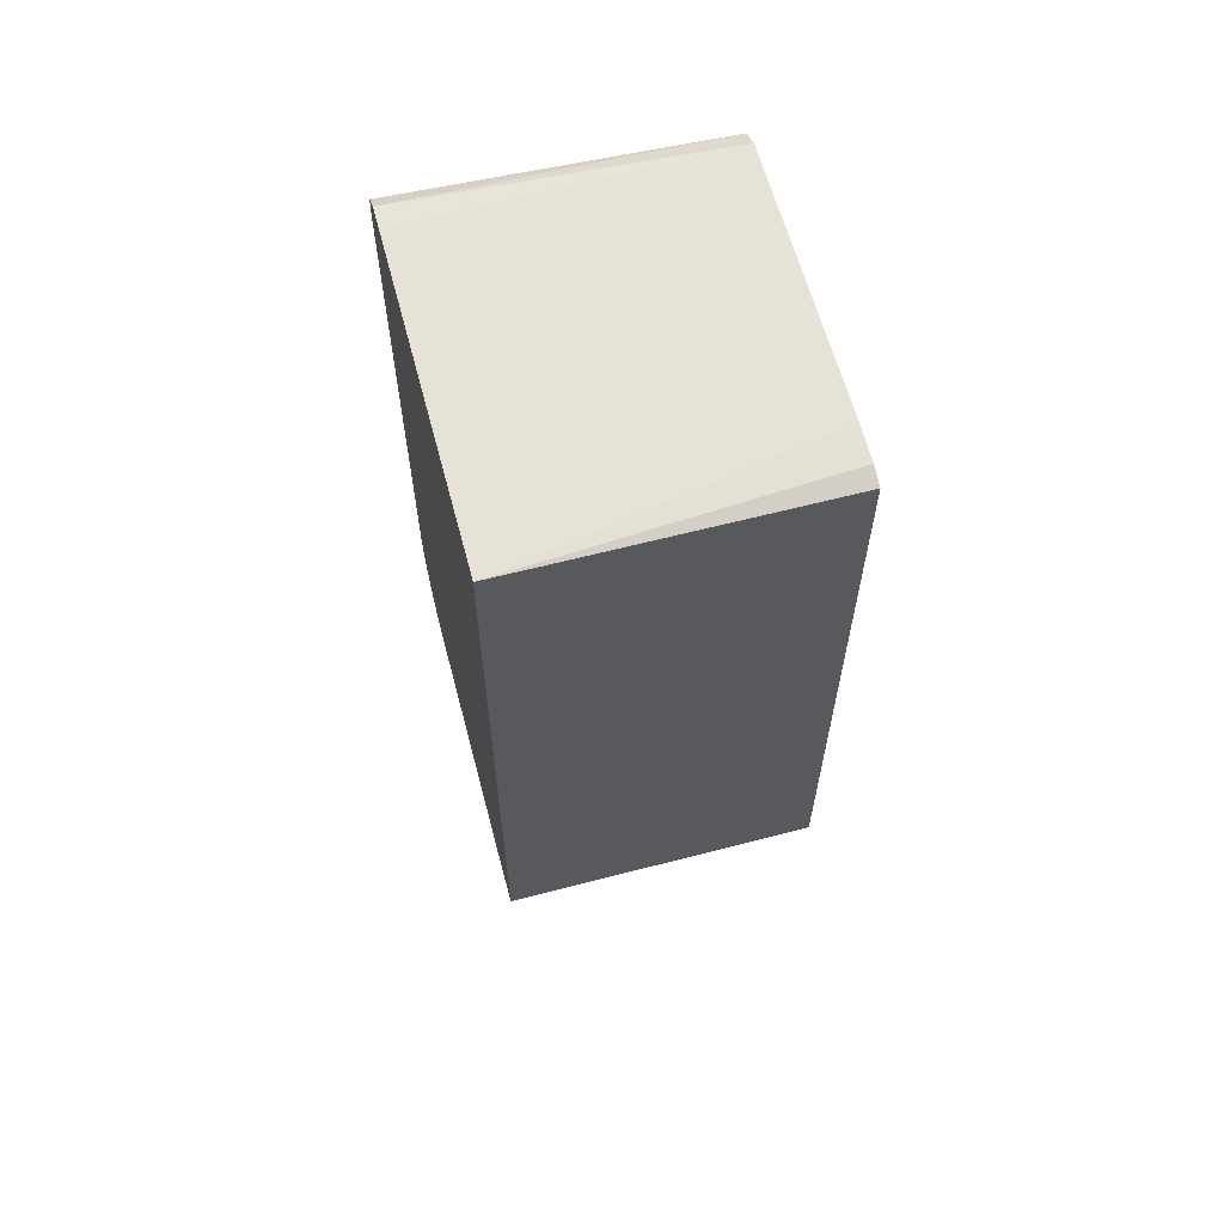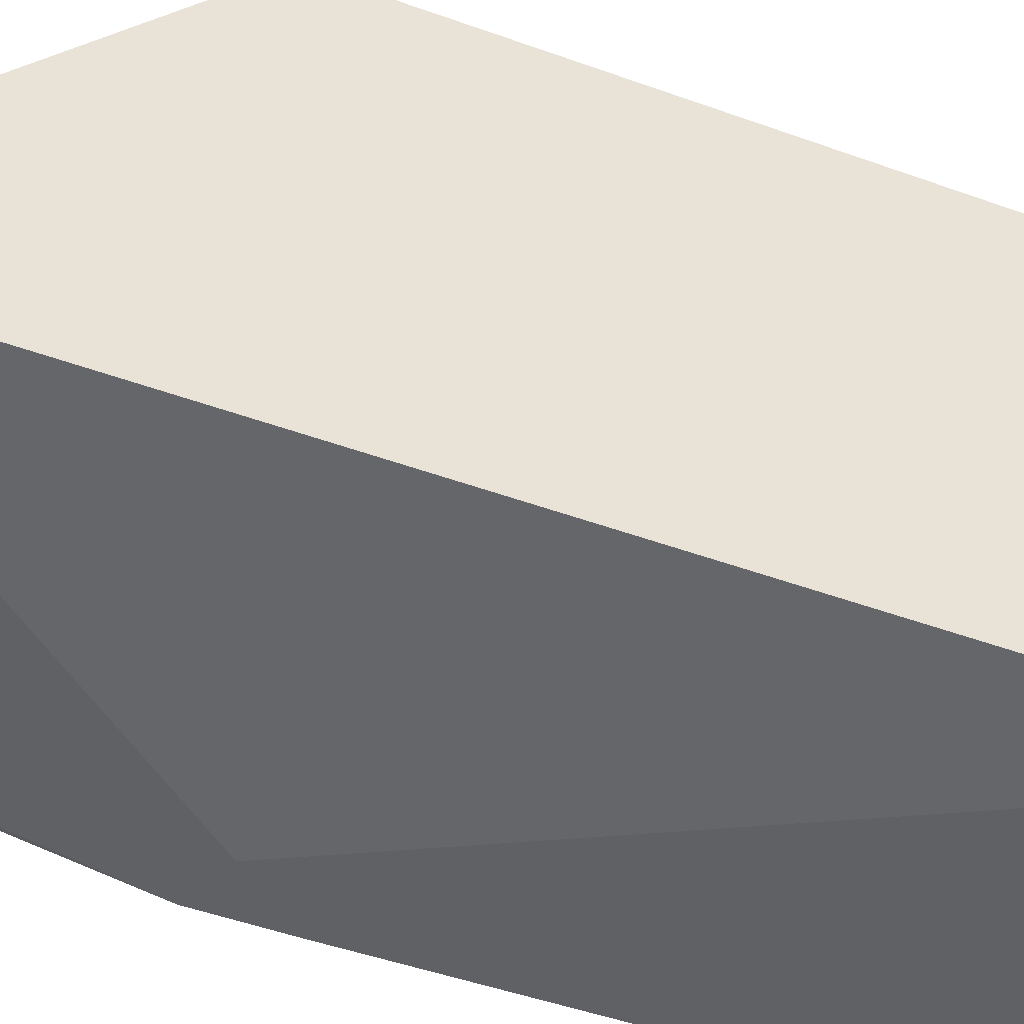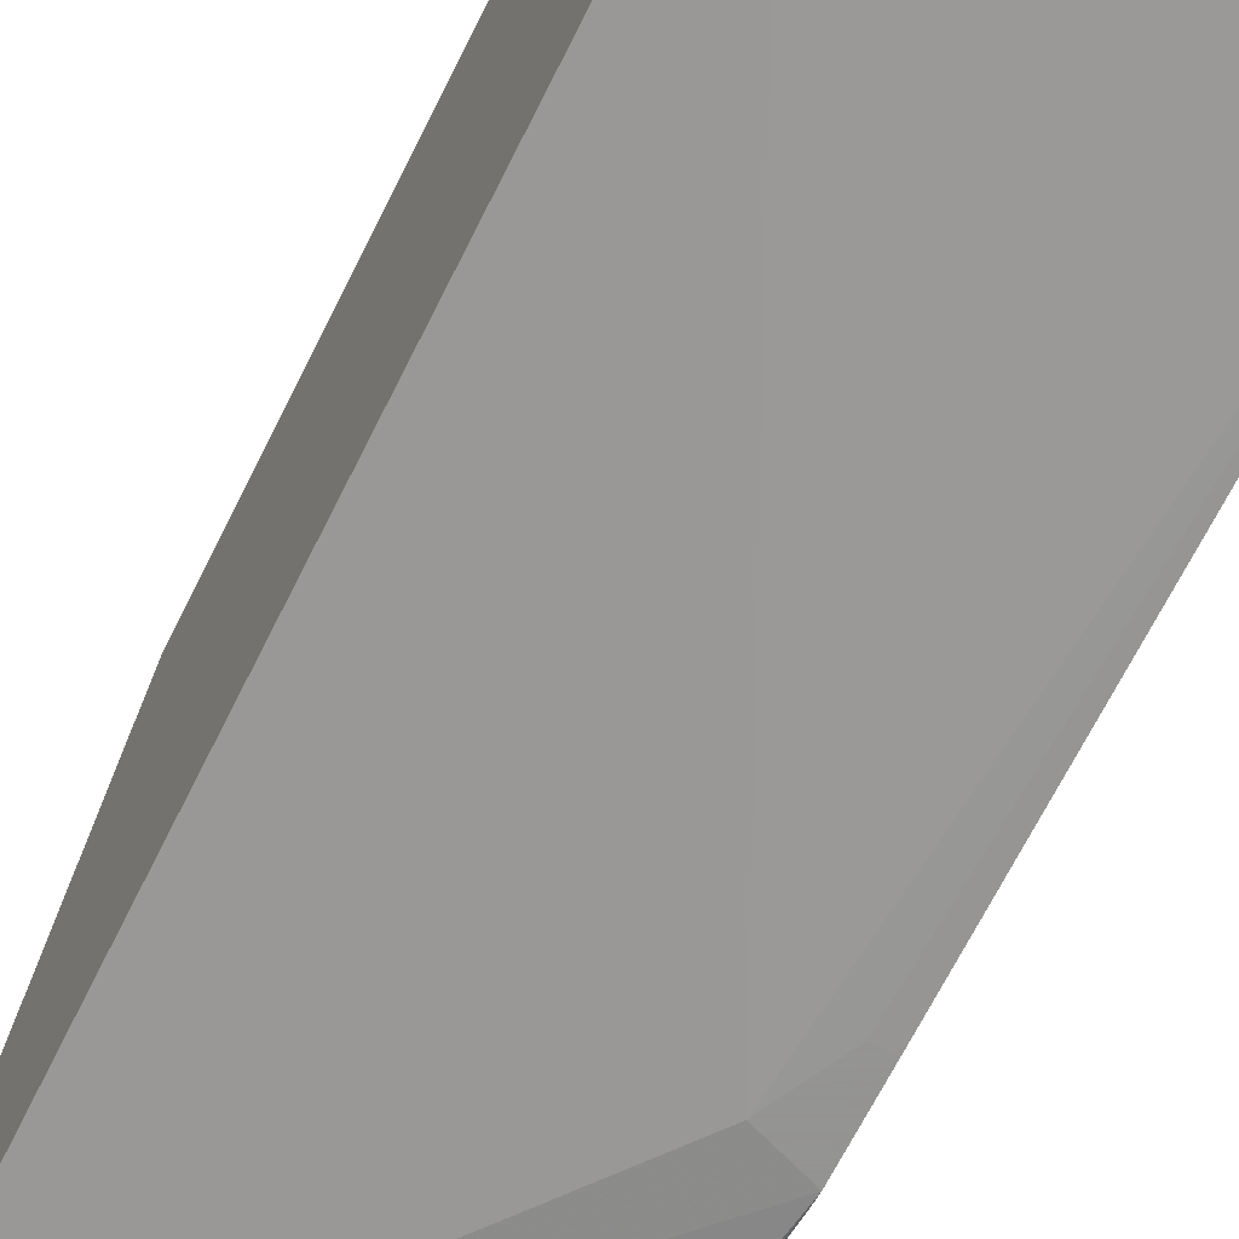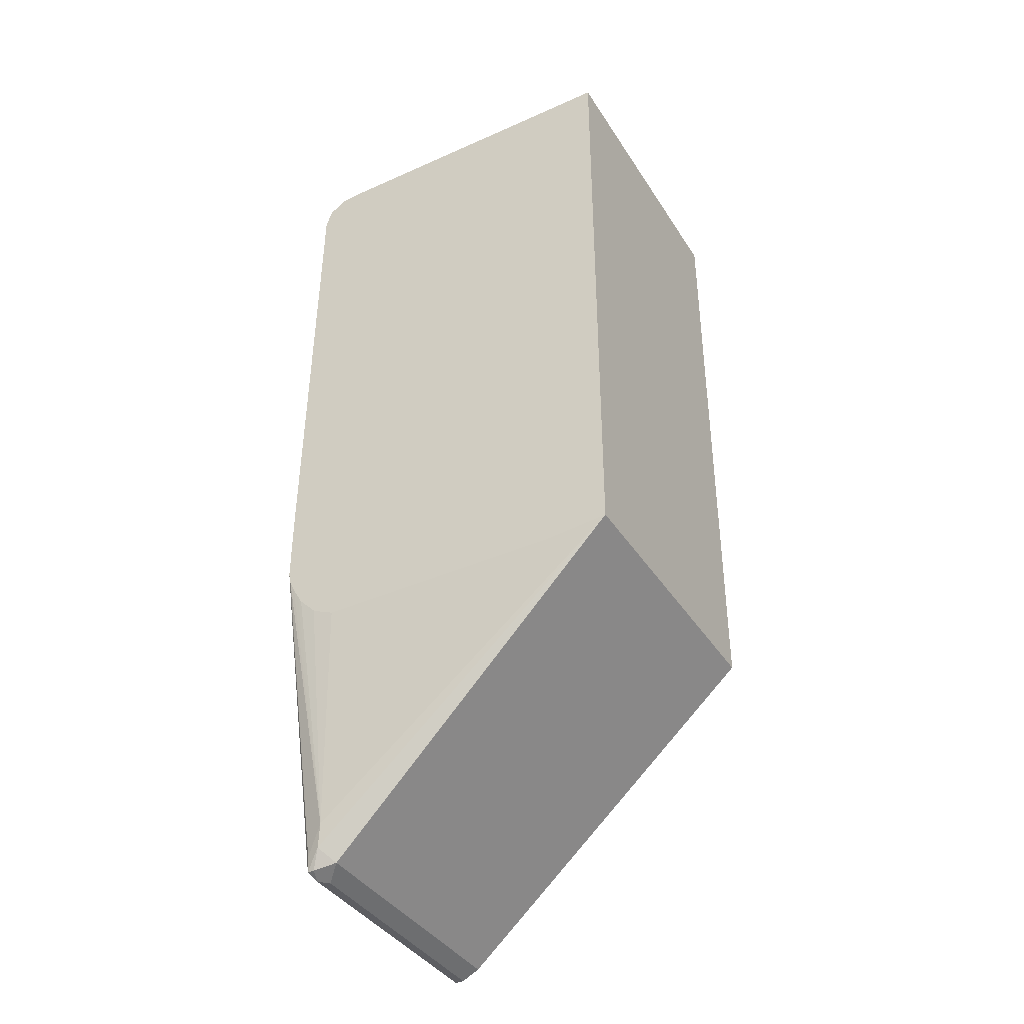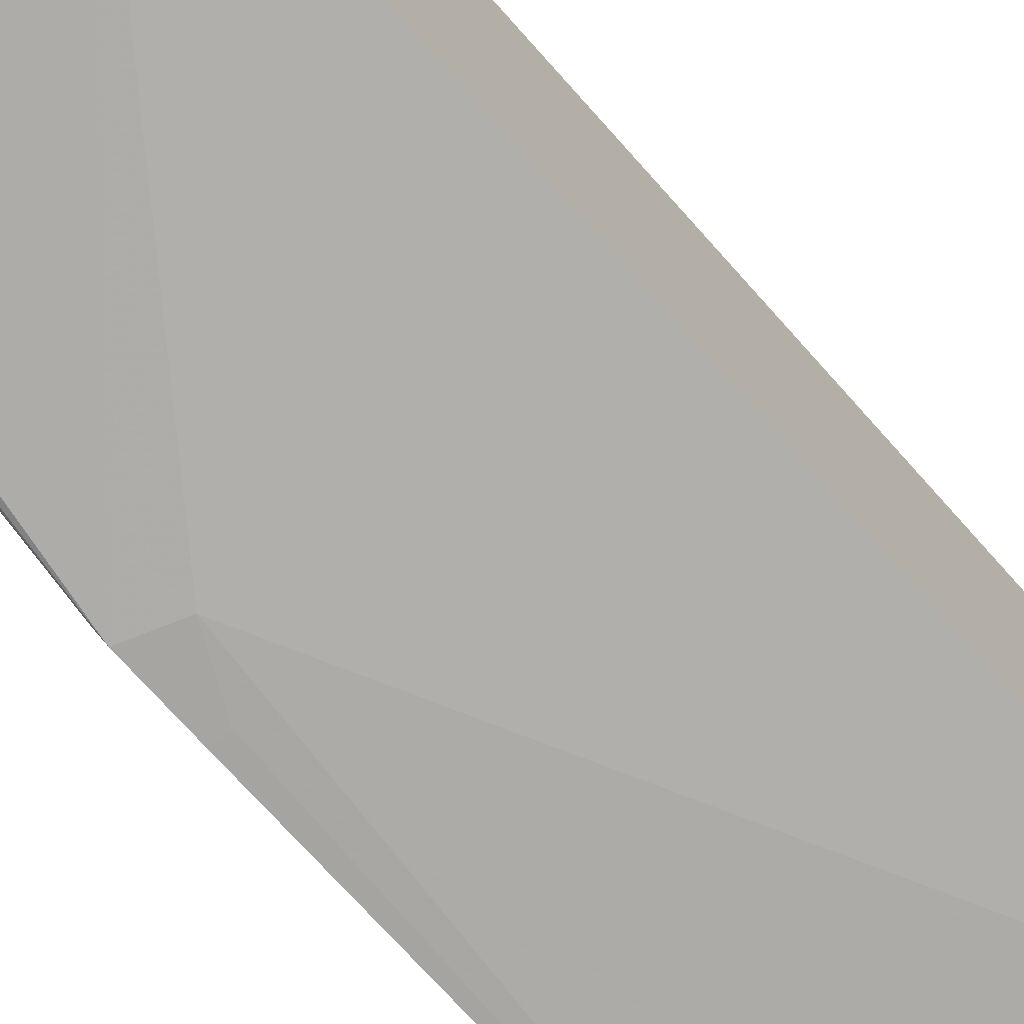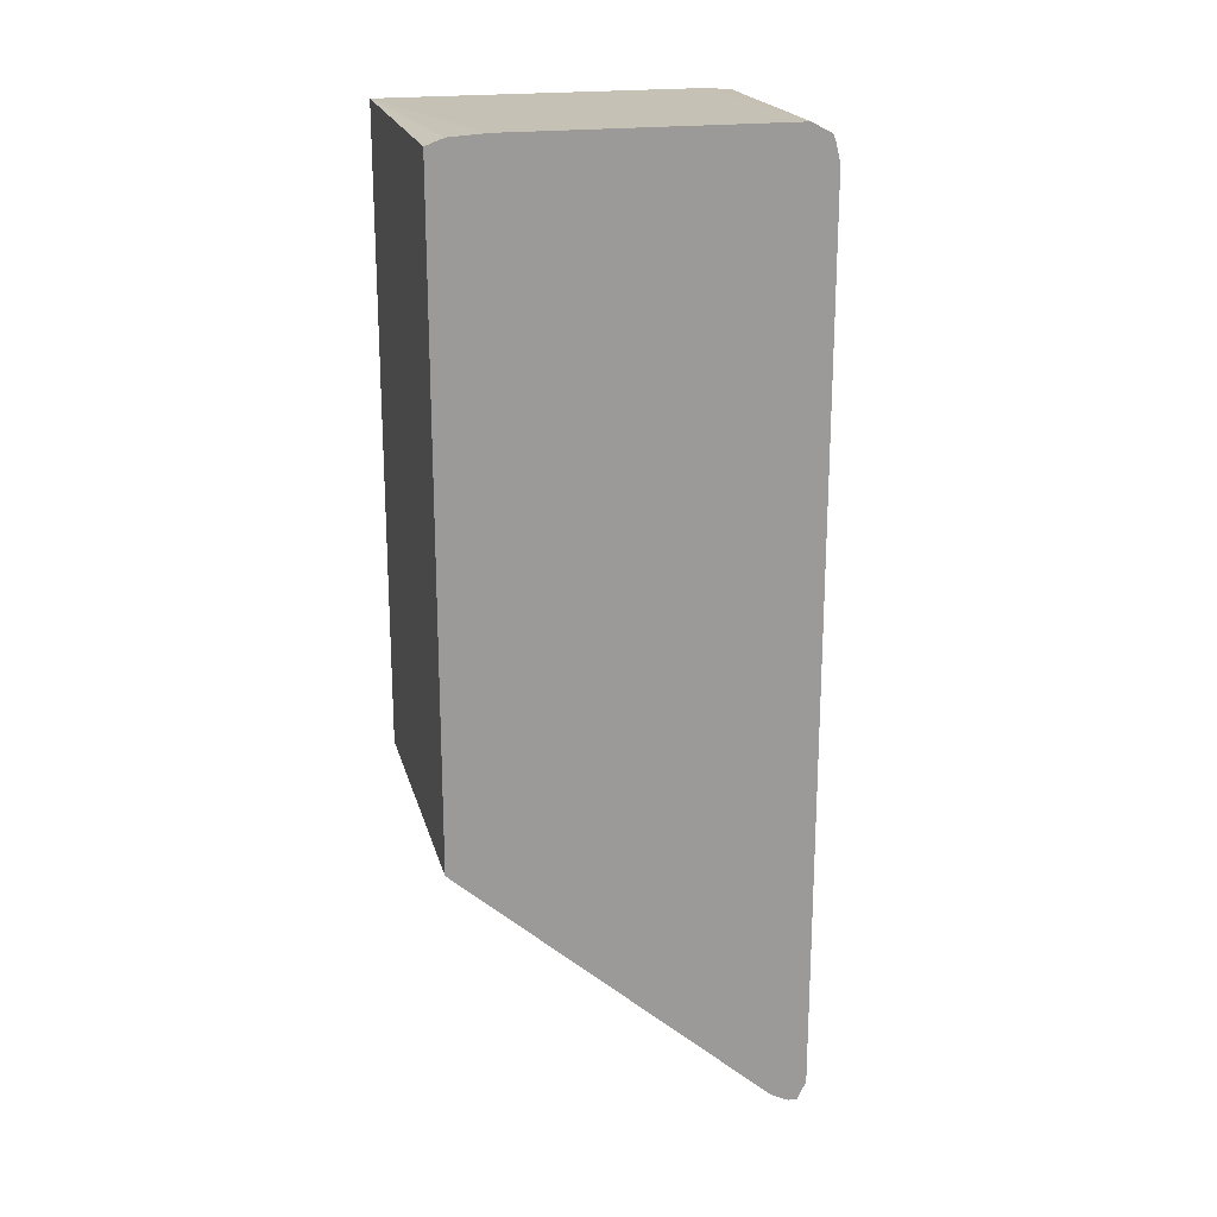
<metadata>
{"format":"obj","ext":"obj","renderer":"f3d","projection":"perspective","resolution":1024,"background":"white","views":[{"elev":62.1,"azim":165.2,"up":"+Z"},{"elev":-46.1,"azim":-112.9,"up":"+Y"},{"elev":-66.9,"azim":-26.4,"up":"+Y"},{"elev":-38.9,"azim":119.2,"up":"+Z"},{"elev":-73.8,"azim":-138.2,"up":"+Y"},{"elev":20.6,"azim":-103.9,"up":"+Z"}]}
</metadata>
<code>
v 0.4105 -0.3135 -0.2088
v 0.4105 -0.3553 -0.2125
v 0.4003 -0.5221 -0.3655
v 0.3974 -0.525 -0.38
v 0.3887 -0.5163 -0.3887
v 0.2147 -0.3135 -0.2088
v 0.4105 -0.3135 0.2088
v 0.4105 -0.5185 -0.2125
v 0.3945 -0.5337 -0.3829
v 0.4105 -0.5267 -0.2088
v 0.4105 -0.5334 -0.2054
v 0.4105 -0.5447 -0.1939
v 0.4105 -0.5477 -0.1888
v 0.4105 -0.5517 -0.1817
v 0.4105 -0.5551 -0.1749
v 0.3916 -0.5352 -0.3916
v 0.3916 -0.5308 -0.3916
v 0.3771 -0.5279 -0.3945
v 0.2147 -0.5163 -0.3887
v 0.2147 -0.3135 0.2089
v 0.2261 -0.3135 0.2089
v 0.2147 -0.3249 0.2132
v 0.2147 -0.3481 0.2146
v 0.4105 -0.5221 0.2088
v 0.4105 -0.5569 -0.1668
v 0.3829 -0.5395 -0.3829
v 0.3829 -0.5337 -0.3945
v 0.2147 -0.5279 -0.3945
v 0.2147 -0.5221 0.2146
v 0.4105 -0.5381 0.2074
v 0.4105 -0.5569 -0.1218
v 0.3829 -0.5569 -0.1566
v 0.2147 -0.5395 -0.3829
v 0.2147 -0.5337 -0.3945
v 0.2147 -0.5349 0.2078
v 0.4105 -0.5468 0.2016
v 0.4003 -0.5569 -0.1218
v 0.4105 -0.5533 0.1878
v 0.2147 -0.5395 0.1914
v 0.2147 -0.5362 0.2046
v 0.4105 -0.5497 0.1987
v 0.4105 -0.5485 0.2004
f 17 27 18
f 16 25 26
f 7 23 29
f 16 27 17
f 16 26 27
f 9 25 16
f 9 15 25
f 7 29 24
f 6 29 23
f 7 21 22
f 6 22 20
f 6 23 22
f 6 35 29
f 6 40 35
f 6 39 40
f 18 27 34
f 6 33 39
f 7 22 23
f 18 34 28
f 32 37 38
f 24 29 30
f 6 34 33
f 38 40 39
f 38 41 40
f 35 42 36
f 35 41 42
f 35 40 41
f 32 39 33
f 32 38 39
f 31 38 37
f 30 35 36
f 29 35 30
f 26 34 27
f 26 33 34
f 25 33 26
f 25 32 33
f 25 37 32
f 25 31 37
f 20 22 21
f 6 28 34
f 1 19 6
f 5 28 19
f 1 25 15
f 1 31 25
f 1 38 31
f 1 41 38
f 1 36 42
f 1 30 36
f 1 24 30
f 1 15 14
f 1 7 24
f 1 20 21
f 1 6 20
f 1 5 19
f 1 4 5
f 1 3 4
f 1 2 3
f 6 19 28
f 1 21 7
f 1 14 13
f 1 42 41
f 1 12 11
f 5 18 28
f 5 17 18
f 4 17 5
f 1 13 12
f 4 9 16
f 3 15 9
f 3 14 15
f 3 13 14
f 3 12 13
f 4 16 17
f 3 10 11
f 3 8 10
f 1 11 10
f 3 9 4
f 2 8 3
f 1 8 2
f 1 10 8
f 3 11 12

</code>
